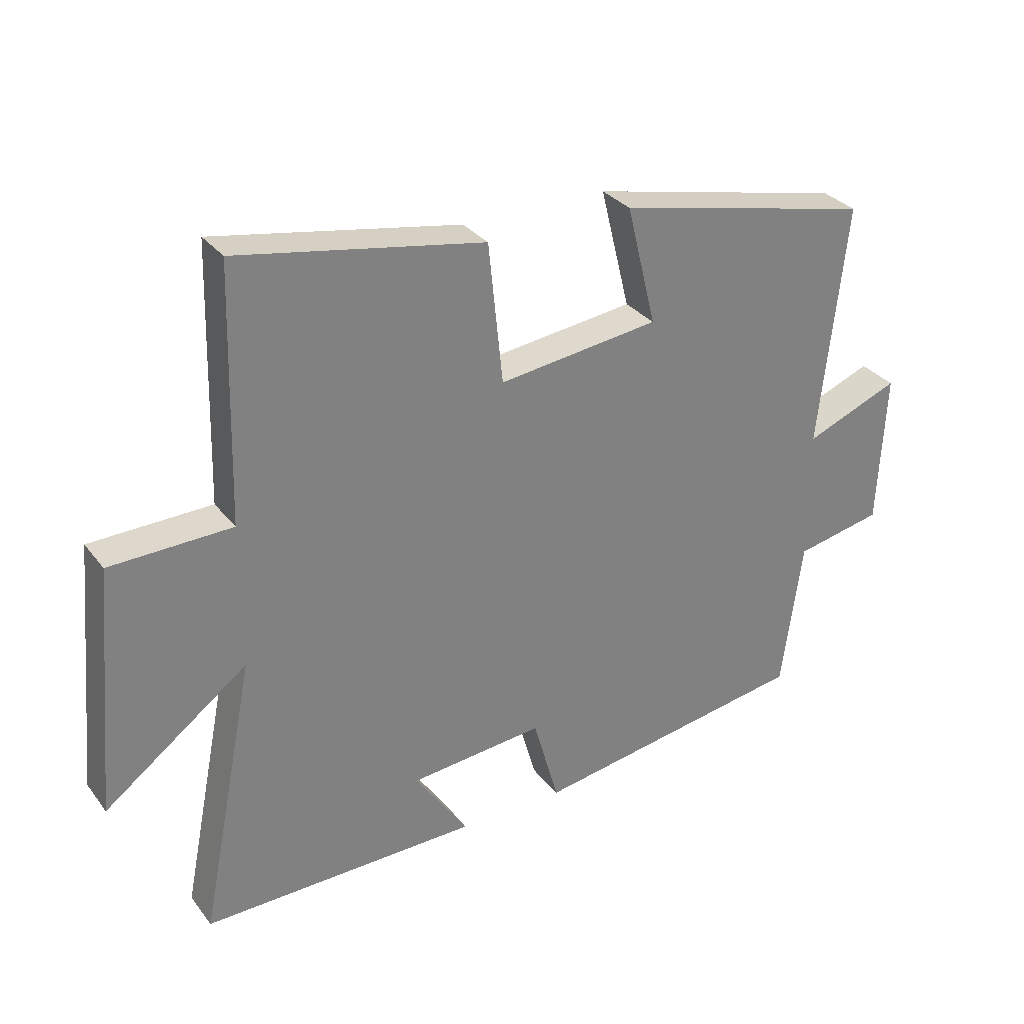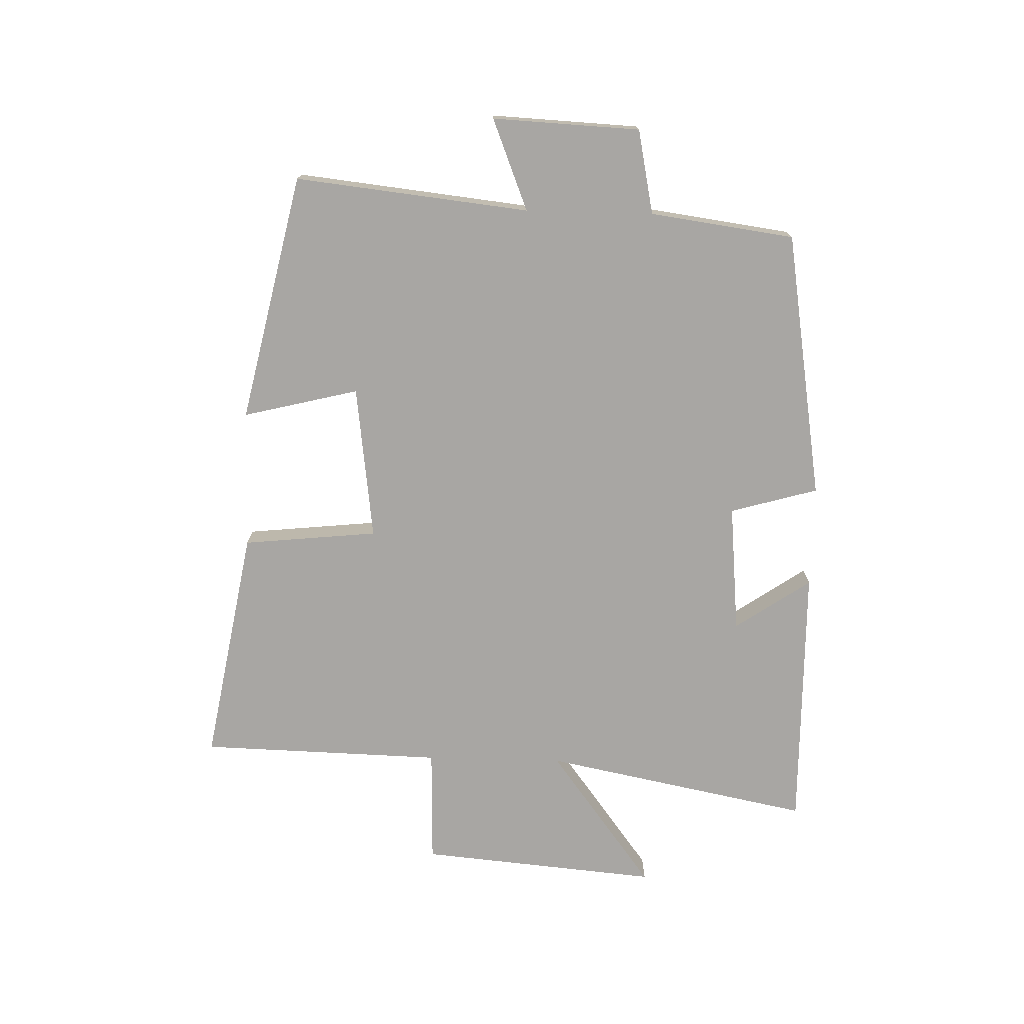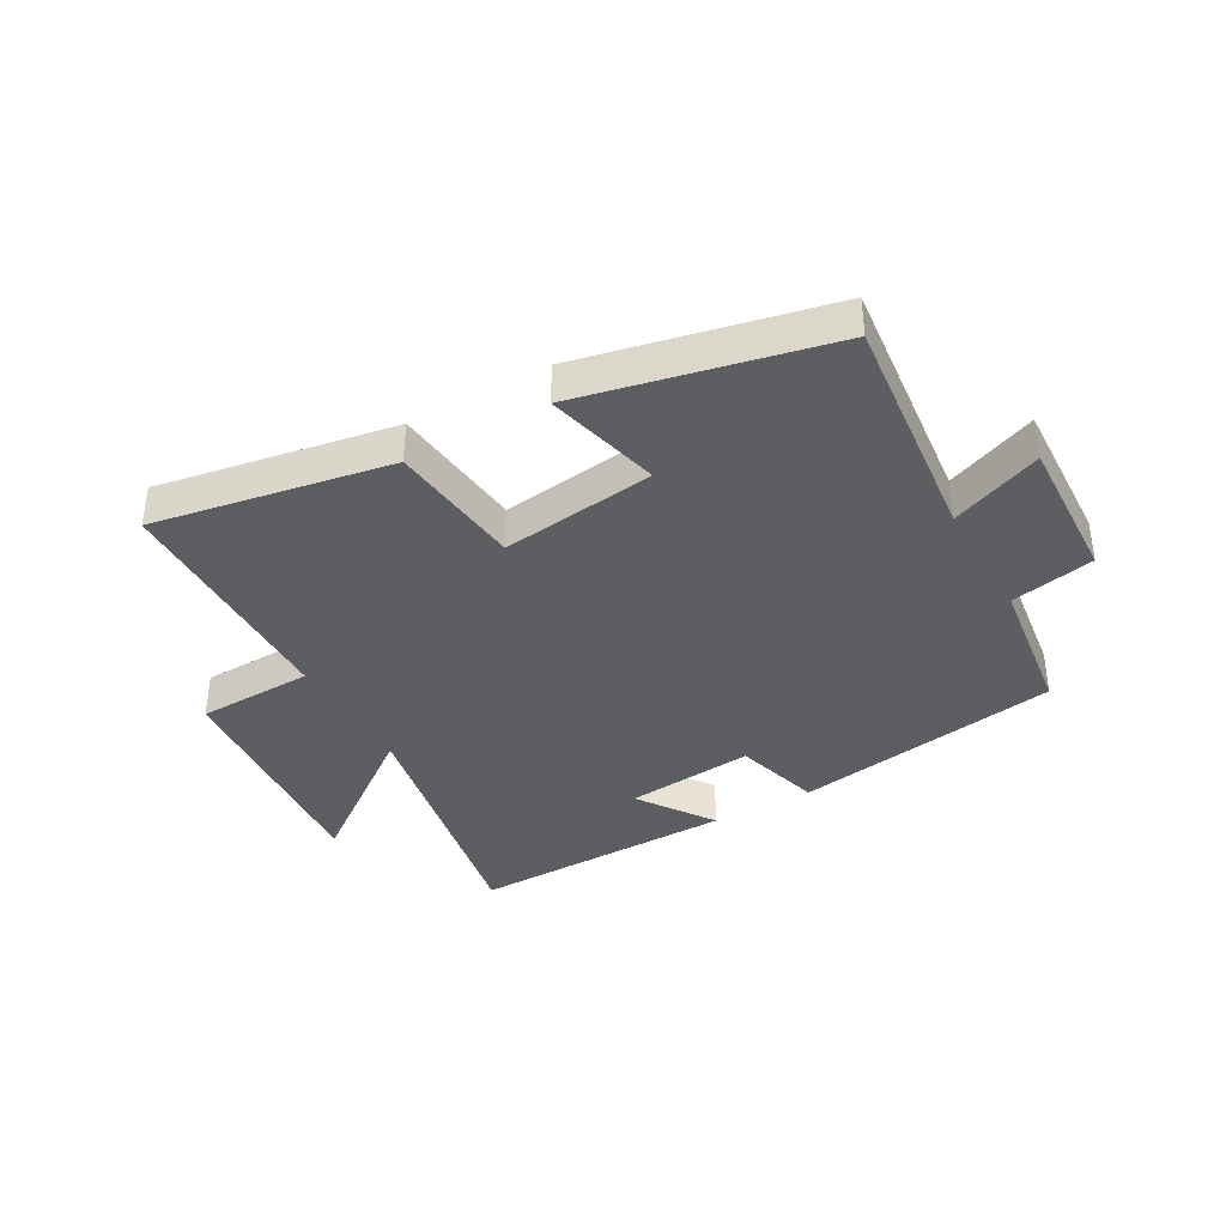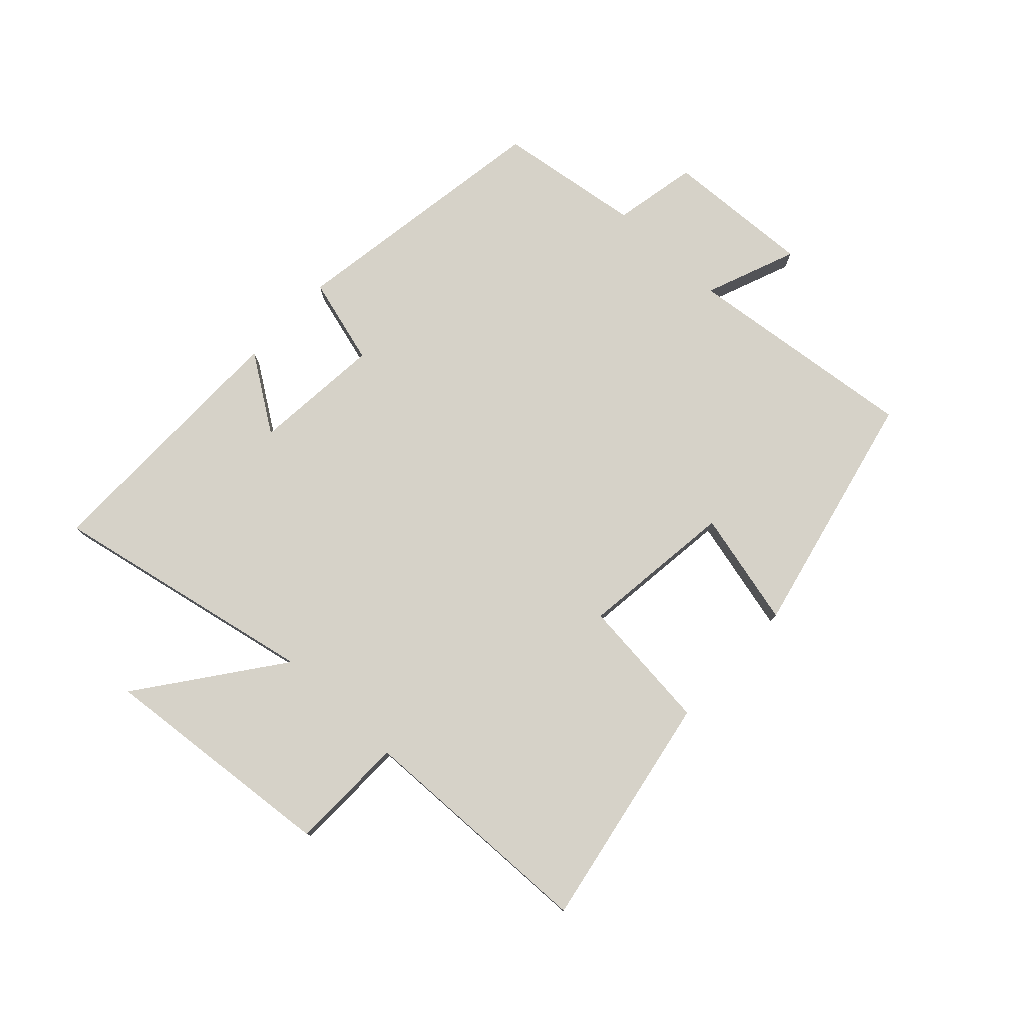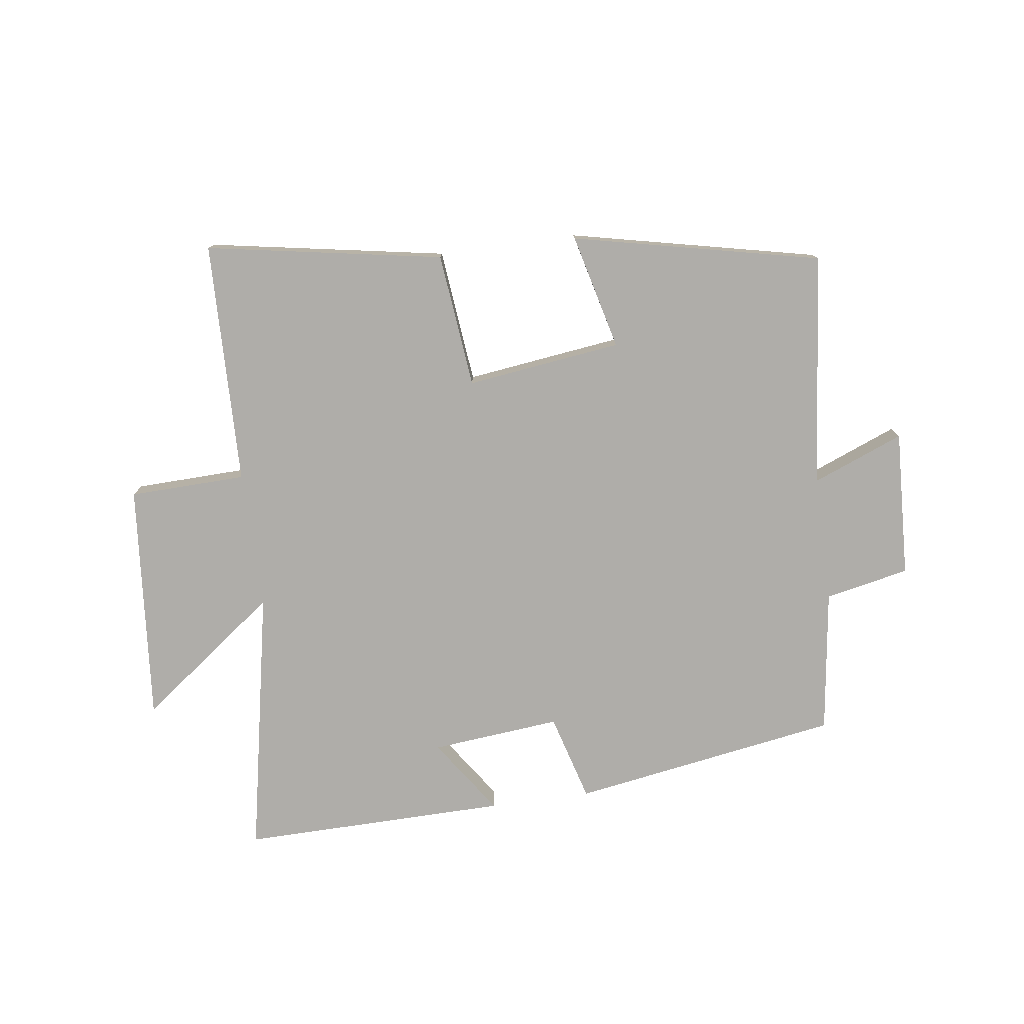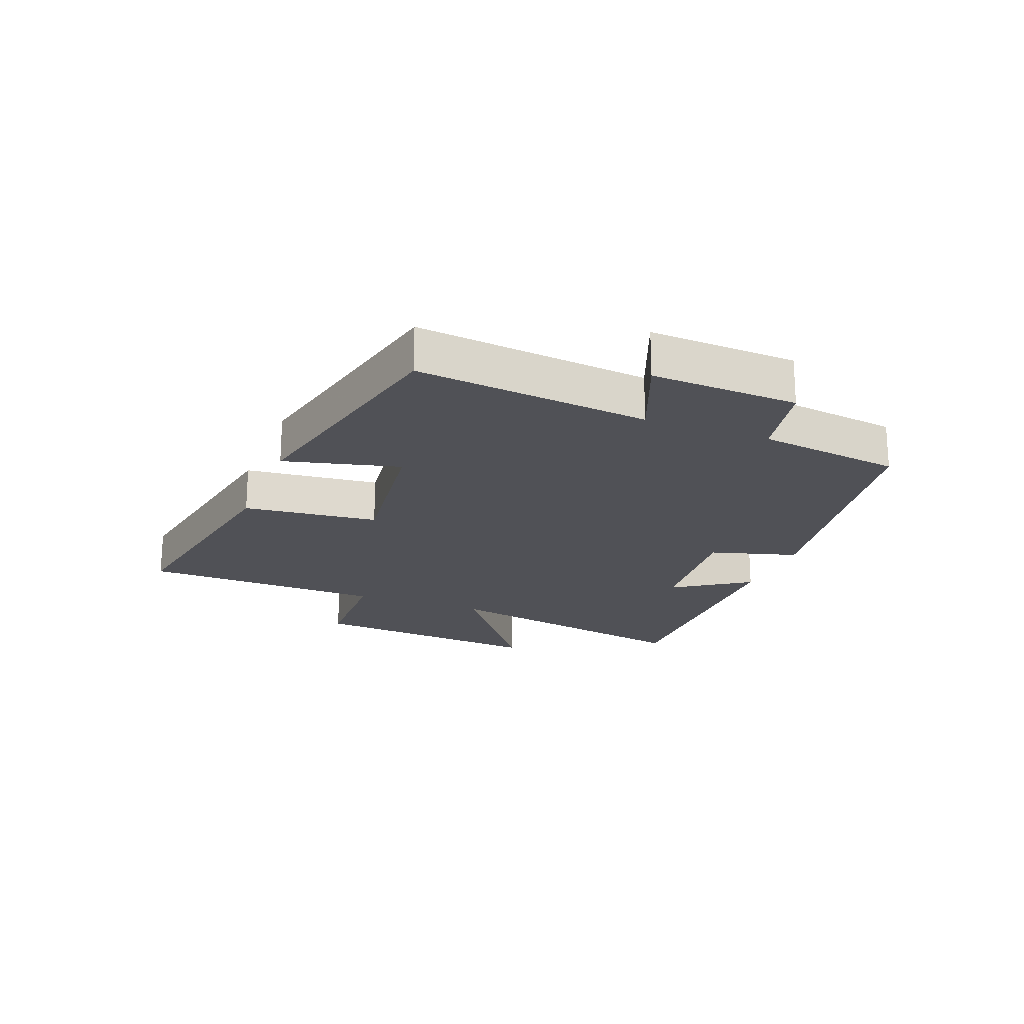
<metadata>
{"format":"obj","ext":"obj","renderer":"f3d","projection":"perspective","resolution":1024,"background":"white","views":[{"elev":30.9,"azim":-30.7,"up":"+Z"},{"elev":-74.3,"azim":88.5,"up":"+Y"},{"elev":-37.9,"azim":29.7,"up":"+Y"},{"elev":78.0,"azim":-47.1,"up":"+Y"},{"elev":-77.4,"azim":7.9,"up":"+Y"},{"elev":-20.4,"azim":68.9,"up":"+Y"}]}
</metadata>
<code>
v 0.467 0.07 -0.429
v 0.024 0.07 -0.5
v -0.017 0.07 -0.355
v -0.231 0.07 -0.375
v -0.146 0.07 -0.5
v -0.588 0.07 -0.505
v -0.5 0.07 -0.062
v -0.729 0.07 -0.233
v -0.693 0.07 0.163
v -0.5 0.07 0.168
v -0.489 0.07 0.57
v -0.098 0.07 0.5
v -0.075 0.07 0.277
v 0.181 0.07 0.309
v 0.134 0.07 0.5
v 0.543 0.07 0.409
v 0.5 0.07 0.022
v 0.651 0.07 0.082
v 0.639 0.07 -0.162
v 0.5 0.07 -0.19
v 0.467 0 -0.429
v 0.024 0 -0.5
v -0.017 0 -0.355
v -0.231 0 -0.375
v -0.146 0 -0.5
v -0.588 0 -0.505
v -0.5 0 -0.062
v -0.729 0 -0.233
v -0.693 0 0.163
v -0.5 0 0.168
v -0.489 0 0.57
v -0.098 0 0.5
v -0.075 0 0.277
v 0.181 0 0.309
v 0.134 0 0.5
v 0.543 0 0.409
v 0.5 0 0.022
v 0.651 0 0.082
v 0.639 0 -0.162
v 0.5 0 -0.19
f 17 18 19 20
f 1 2 3
f 20 1 3
f 17 20 3
f 14 15 16 17
f 17 3 4
f 14 17 4
f 13 14 4
f 12 13 4
f 11 12 4
f 10 11 4
f 7 8 9 10
f 7 10 4
f 4 5 6 7
f 40 39 38 37
f 23 22 21
f 23 21 40
f 23 40 37
f 37 36 35 34
f 24 23 37
f 24 37 34
f 24 34 33
f 24 33 32
f 24 32 31
f 24 31 30
f 30 29 28 27
f 24 30 27
f 27 26 25 24
f 1 21 22 2
f 2 22 23 3
f 3 23 24 4
f 4 24 25 5
f 5 25 26 6
f 6 26 27 7
f 7 27 28 8
f 8 28 29 9
f 9 29 30 10
f 10 30 31 11
f 11 31 32 12
f 12 32 33 13
f 13 33 34 14
f 14 34 35 15
f 15 35 36 16
f 16 36 37 17
f 17 37 38 18
f 18 38 39 19
f 19 39 40 20
f 20 40 21 1

</code>
